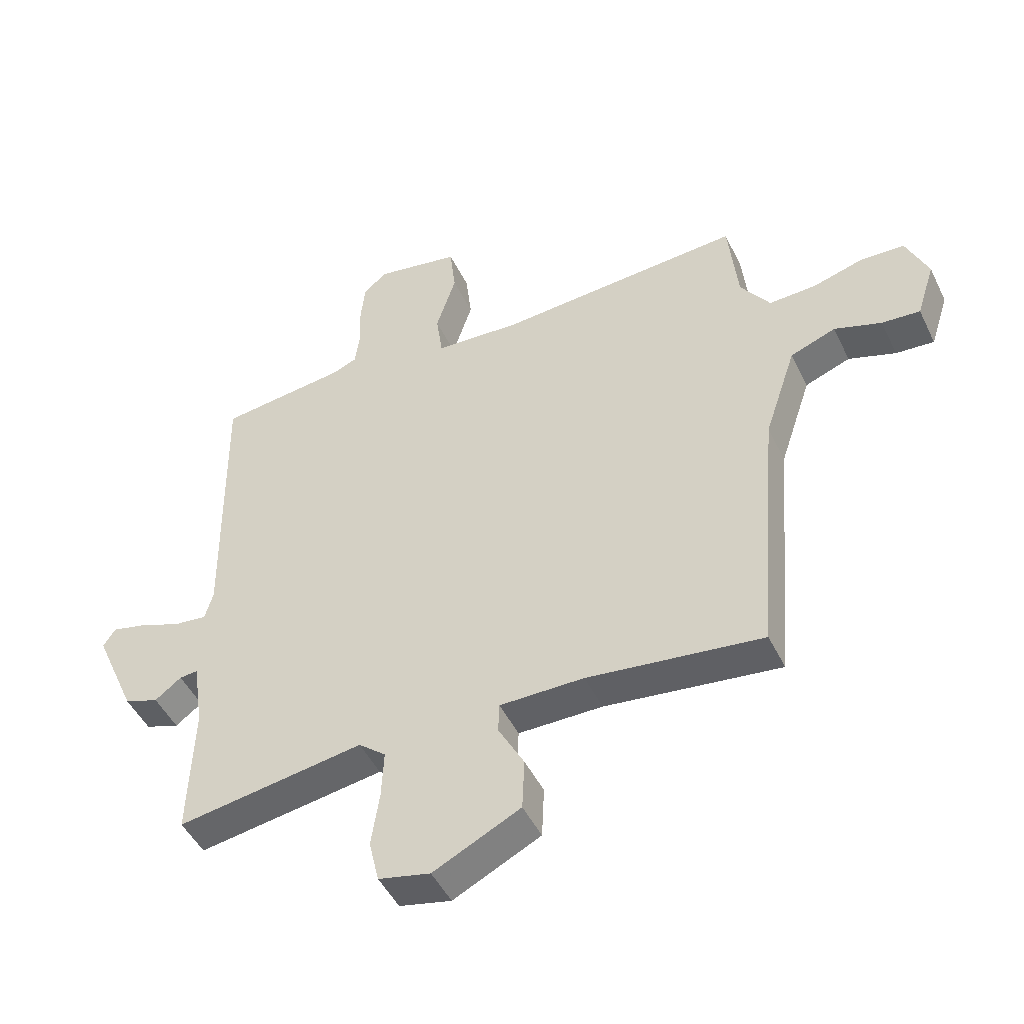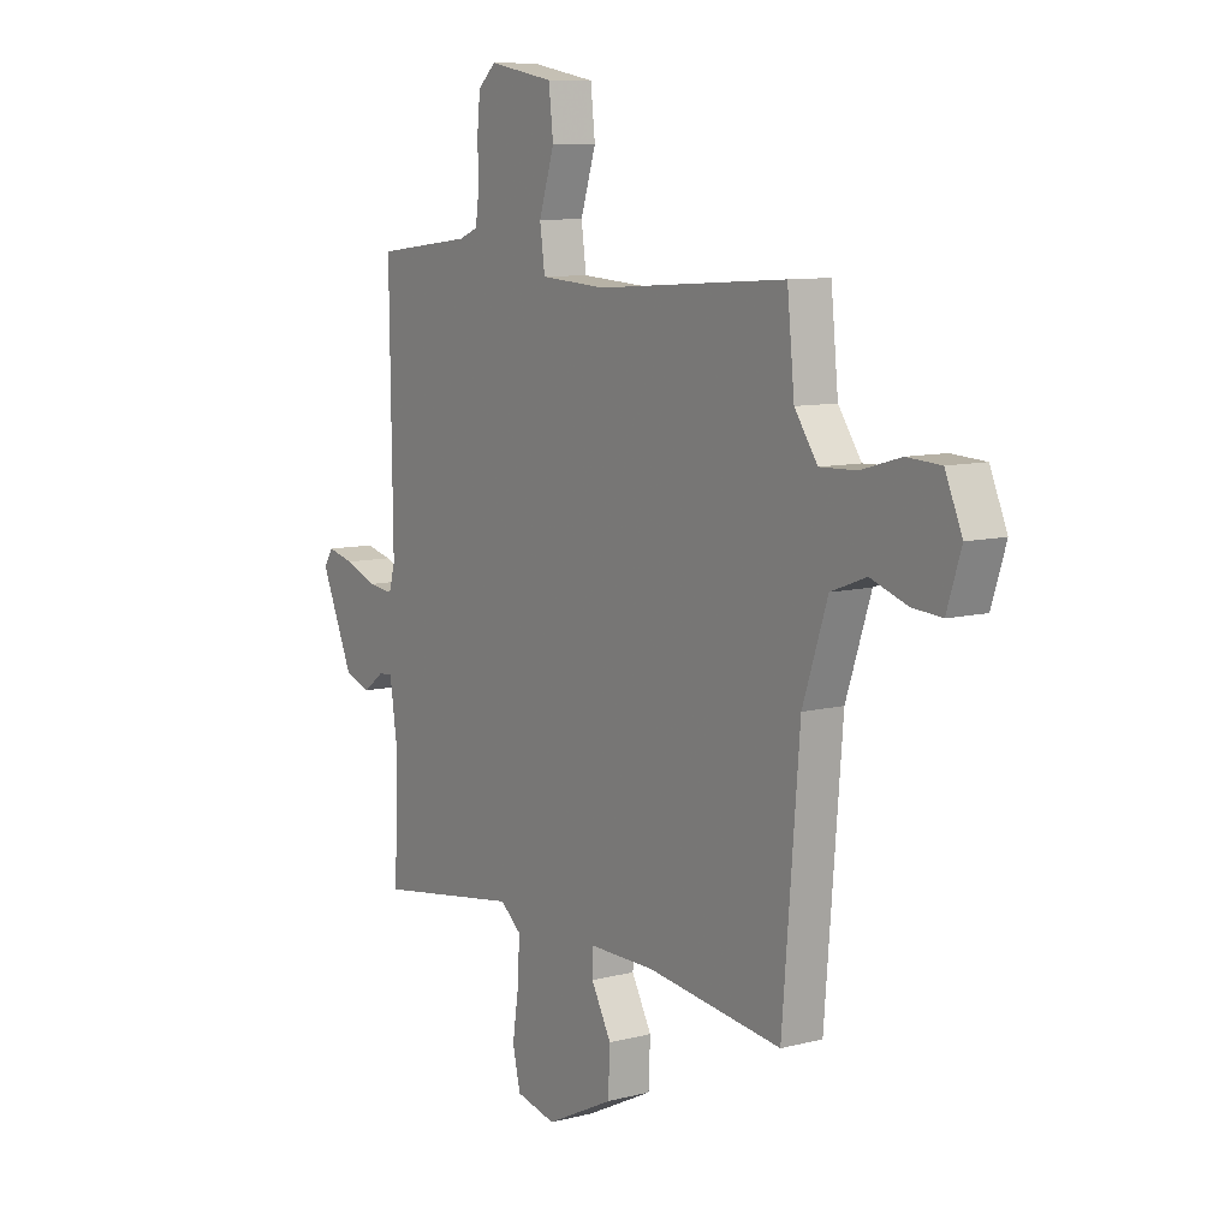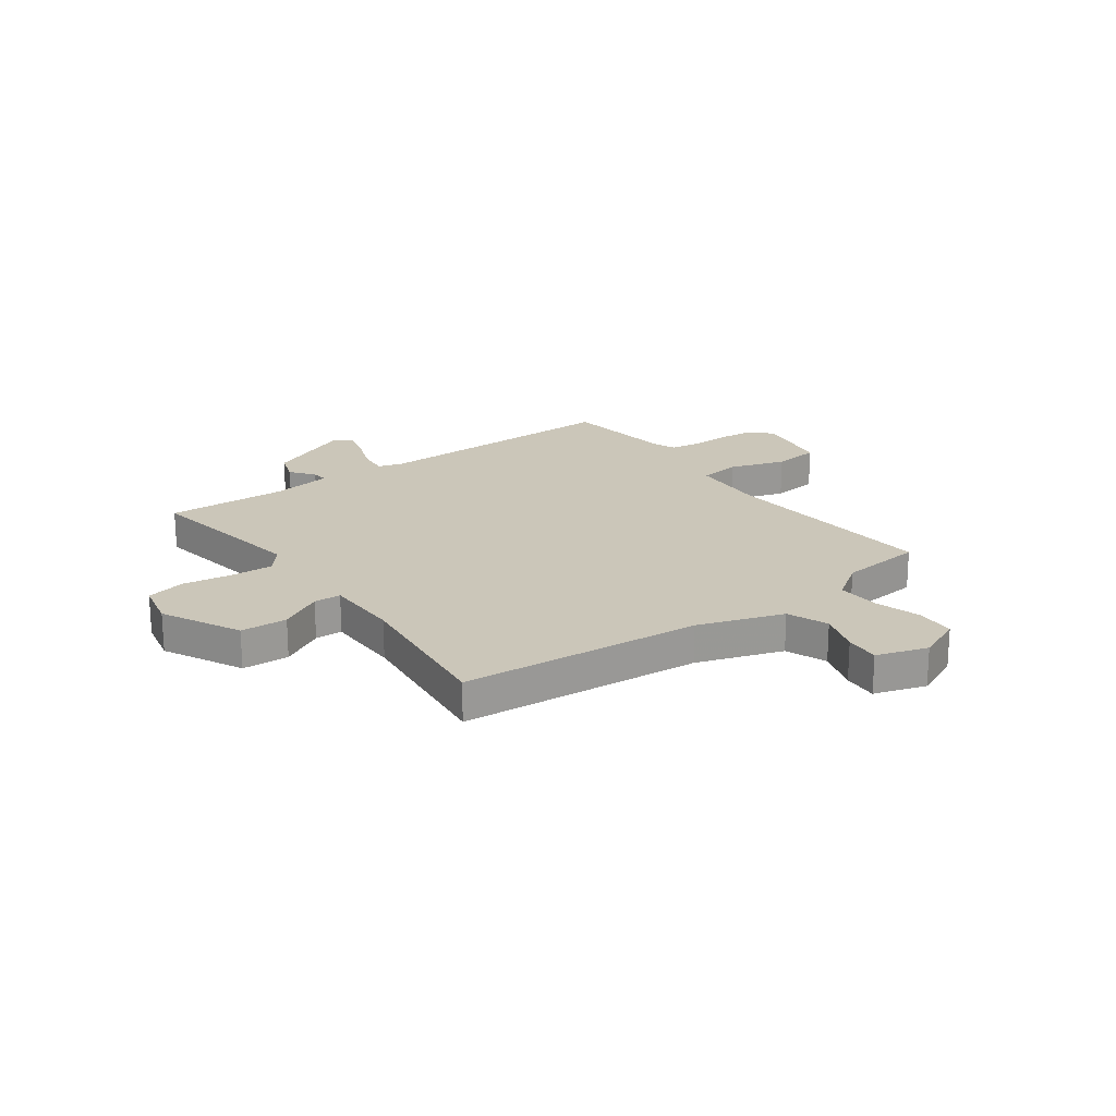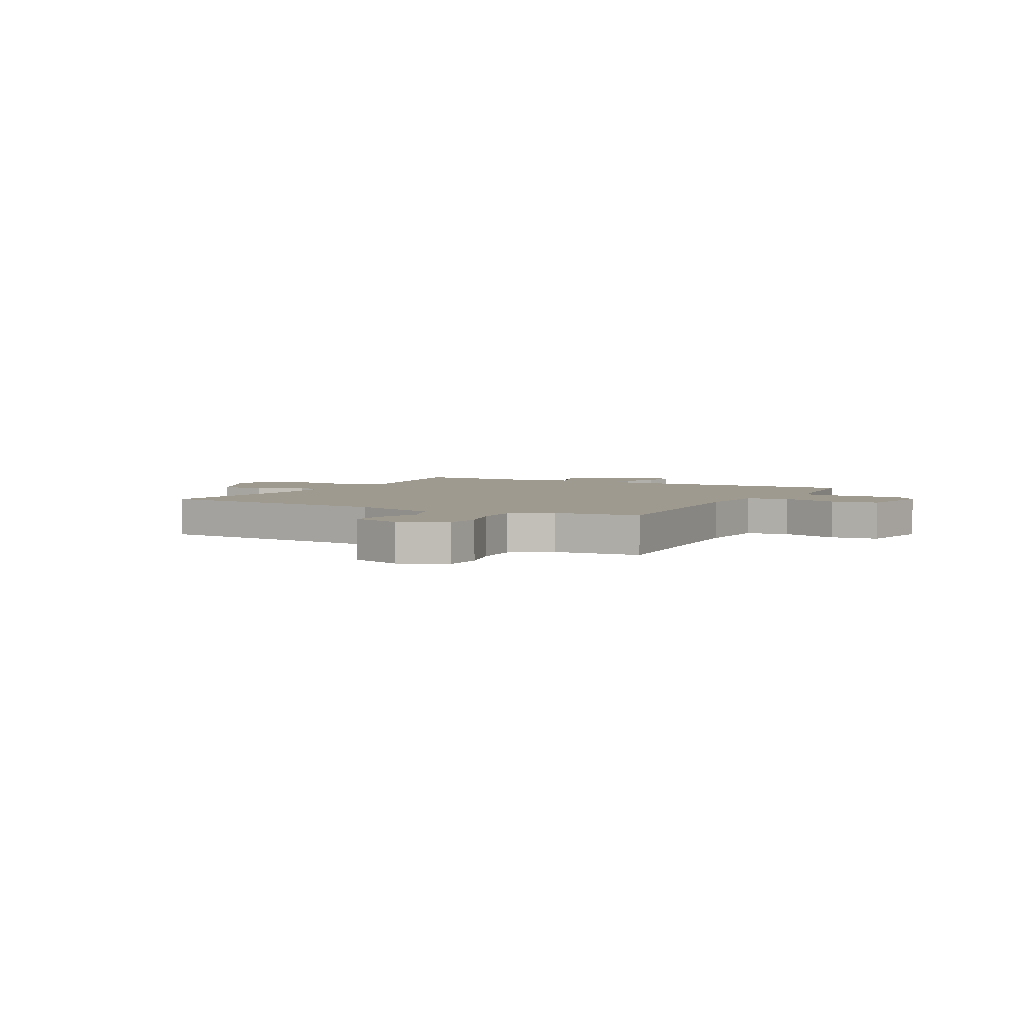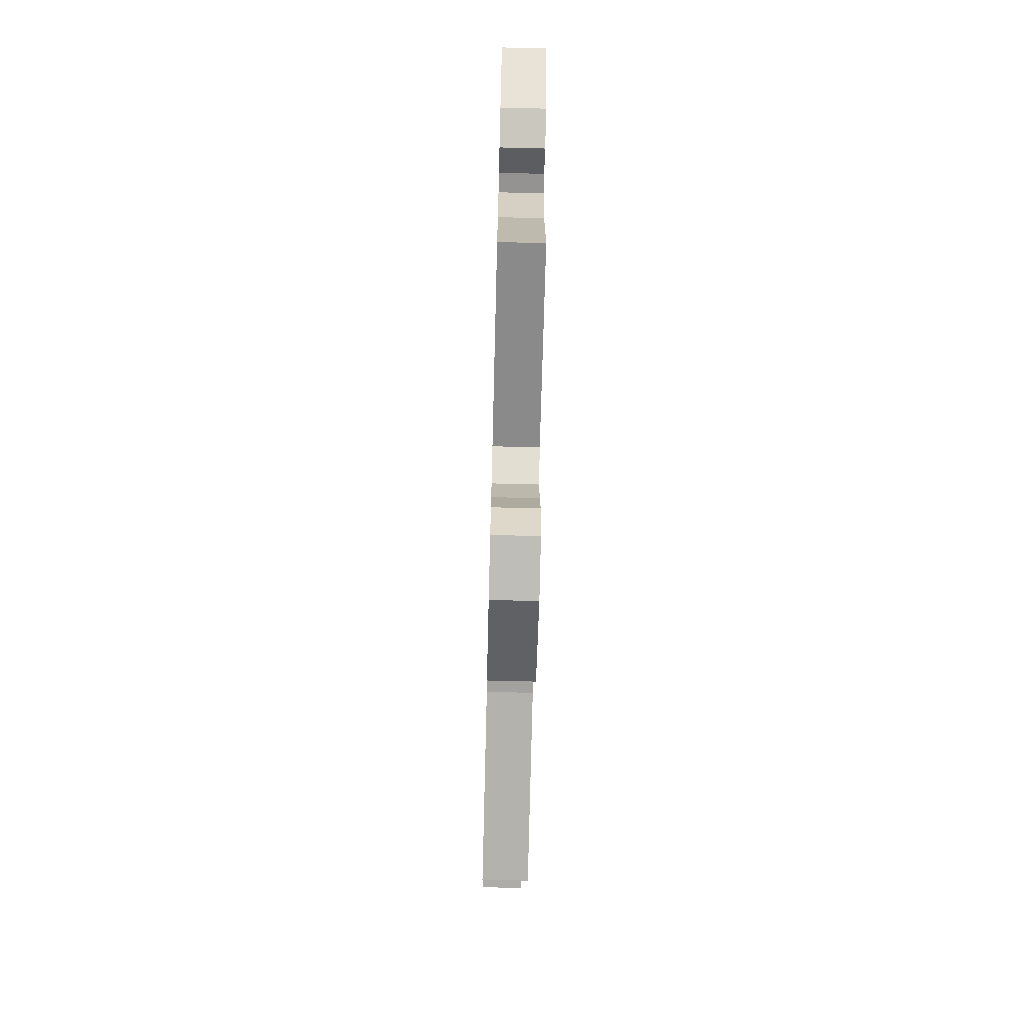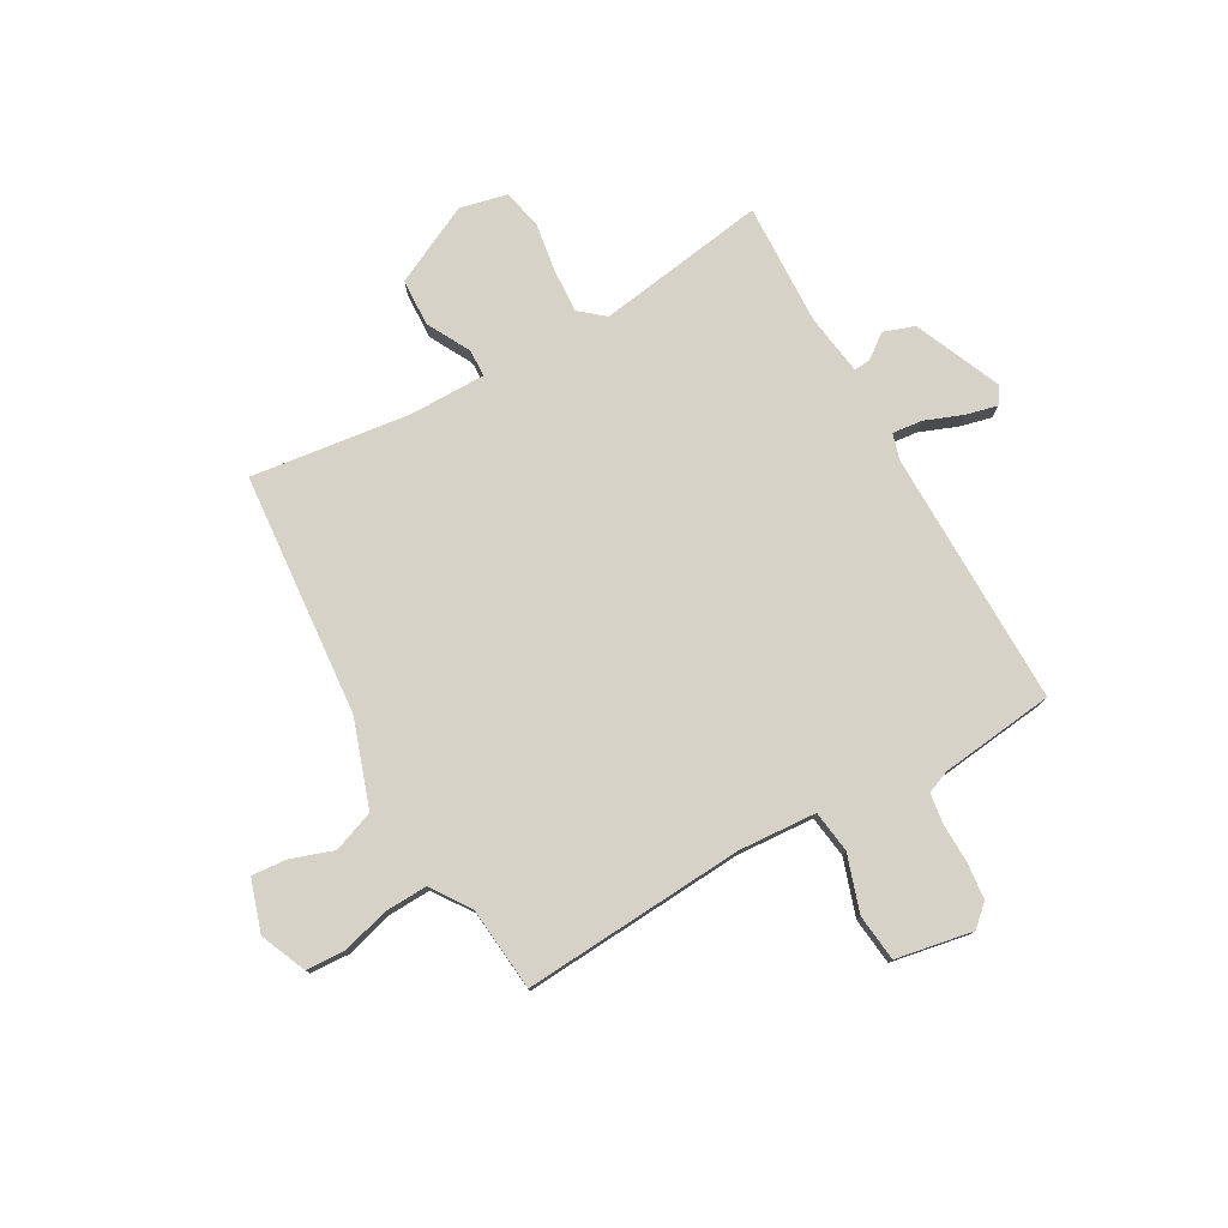
<metadata>
{"format":"obj","ext":"obj","renderer":"f3d","projection":"perspective","resolution":1024,"background":"white","views":[{"elev":-47.6,"azim":-154.9,"up":"+Z"},{"elev":9.3,"azim":-124.2,"up":"+Z"},{"elev":20.9,"azim":-126.3,"up":"+Y"},{"elev":3.8,"azim":-61.7,"up":"+Y"},{"elev":-72.4,"azim":88.6,"up":"+Z"},{"elev":77.7,"azim":-29.2,"up":"+Y"}]}
</metadata>
<code>
v -0.5 0.07 -0.5
v -0.537 0.07 -0.046
v -0.591 0.07 0.115
v -0.668 0.07 0.144
v -0.748 0.07 0.117
v -0.813 0.07 0.112
v -0.844 0.07 0.208
v -0.807 0.07 0.294
v -0.733 0.07 0.298
v -0.646 0.07 0.273
v -0.566 0.07 0.27
v -0.516 0.07 0.342
v -0.5 0.07 0.5
v -0.084 0.07 0.471
v 0.061 0.07 0.48
v 0.072 0.07 0.559
v 0.038 0.07 0.664
v 0.048 0.07 0.752
v 0.192 0.07 0.778
v 0.231 0.07 0.742
v 0.238 0.07 0.675
v 0.236 0.07 0.6
v 0.244 0.07 0.543
v 0.286 0.07 0.526
v 0.5 0.07 0.5
v 0.494 0.07 0.021
v 0.508 0.07 -0.027
v 0.564 0.07 -0.021
v 0.634 0.07 0.006
v 0.693 0.07 0.02
v 0.714 0.07 -0.011
v 0.643 0.07 -0.174
v 0.585 0.07 -0.194
v 0.54 0.07 -0.16
v 0.509 0.07 -0.157
v 0.492 0.07 -0.272
v 0.5 0.07 -0.5
v 0.183 0.07 -0.451
v 0.137 0.07 -0.489
v 0.141 0.07 -0.57
v 0.155 0.07 -0.663
v 0.138 0.07 -0.736
v 0.05 0.07 -0.756
v -0.098 0.07 -0.683
v -0.102 0.07 -0.595
v -0.058 0.07 -0.514
v -0.06 0.07 -0.463
v -0.203 0.07 -0.463
v -0.5 0 -0.5
v -0.537 0 -0.046
v -0.591 0 0.115
v -0.668 0 0.144
v -0.748 0 0.117
v -0.813 0 0.112
v -0.844 0 0.208
v -0.807 0 0.294
v -0.733 0 0.298
v -0.646 0 0.273
v -0.566 0 0.27
v -0.516 0 0.342
v -0.5 0 0.5
v -0.084 0 0.471
v 0.061 0 0.48
v 0.072 0 0.559
v 0.038 0 0.664
v 0.048 0 0.752
v 0.192 0 0.778
v 0.231 0 0.742
v 0.238 0 0.675
v 0.236 0 0.6
v 0.244 0 0.543
v 0.286 0 0.526
v 0.5 0 0.5
v 0.494 0 0.021
v 0.508 0 -0.027
v 0.564 0 -0.021
v 0.634 0 0.006
v 0.693 0 0.02
v 0.714 0 -0.011
v 0.643 0 -0.174
v 0.585 0 -0.194
v 0.54 0 -0.16
v 0.509 0 -0.157
v 0.492 0 -0.272
v 0.5 0 -0.5
v 0.183 0 -0.451
v 0.137 0 -0.489
v 0.141 0 -0.57
v 0.155 0 -0.663
v 0.138 0 -0.736
v 0.05 0 -0.756
v -0.098 0 -0.683
v -0.102 0 -0.595
v -0.058 0 -0.514
v -0.06 0 -0.463
v -0.203 0 -0.463
f 44 45 46
f 43 44 46
f 42 43 46
f 41 42 46
f 40 41 46
f 39 40 46 47
f 38 39 47
f 36 37 38
f 38 47 48
f 36 38 48
f 35 36 48
f 32 33 34
f 31 32 34
f 30 31 34
f 29 30 34
f 28 29 34
f 27 28 34 35
f 48 1 2
f 35 48 2
f 27 35 2
f 26 27 2
f 20 21 22
f 19 20 22
f 18 19 22
f 17 18 22
f 16 17 22
f 15 16 22 23
f 12 13 14
f 11 12 14 15
f 8 9 10
f 7 8 10
f 6 7 10
f 5 6 10
f 4 5 10
f 3 4 10 11
f 3 11 15
f 2 3 15
f 26 2 15
f 25 26 15
f 24 25 15
f 15 23 24
f 94 93 92
f 94 92 91
f 94 91 90
f 94 90 89
f 94 89 88
f 95 94 88 87
f 95 87 86
f 86 85 84
f 96 95 86
f 96 86 84
f 96 84 83
f 82 81 80
f 82 80 79
f 82 79 78
f 82 78 77
f 82 77 76
f 83 82 76 75
f 50 49 96
f 50 96 83
f 50 83 75
f 50 75 74
f 70 69 68
f 70 68 67
f 70 67 66
f 70 66 65
f 70 65 64
f 71 70 64 63
f 62 61 60
f 63 62 60 59
f 58 57 56
f 58 56 55
f 58 55 54
f 58 54 53
f 58 53 52
f 59 58 52 51
f 63 59 51
f 63 51 50
f 63 50 74
f 63 74 73
f 63 73 72
f 72 71 63
f 1 49 50 2
f 2 50 51 3
f 3 51 52 4
f 4 52 53 5
f 5 53 54 6
f 6 54 55 7
f 7 55 56 8
f 8 56 57 9
f 9 57 58 10
f 10 58 59 11
f 11 59 60 12
f 12 60 61 13
f 13 61 62 14
f 14 62 63 15
f 15 63 64 16
f 16 64 65 17
f 17 65 66 18
f 18 66 67 19
f 19 67 68 20
f 20 68 69 21
f 21 69 70 22
f 22 70 71 23
f 23 71 72 24
f 24 72 73 25
f 25 73 74 26
f 26 74 75 27
f 27 75 76 28
f 28 76 77 29
f 29 77 78 30
f 30 78 79 31
f 31 79 80 32
f 32 80 81 33
f 33 81 82 34
f 34 82 83 35
f 35 83 84 36
f 36 84 85 37
f 37 85 86 38
f 38 86 87 39
f 39 87 88 40
f 40 88 89 41
f 41 89 90 42
f 42 90 91 43
f 43 91 92 44
f 44 92 93 45
f 45 93 94 46
f 46 94 95 47
f 47 95 96 48
f 48 96 49 1

</code>
